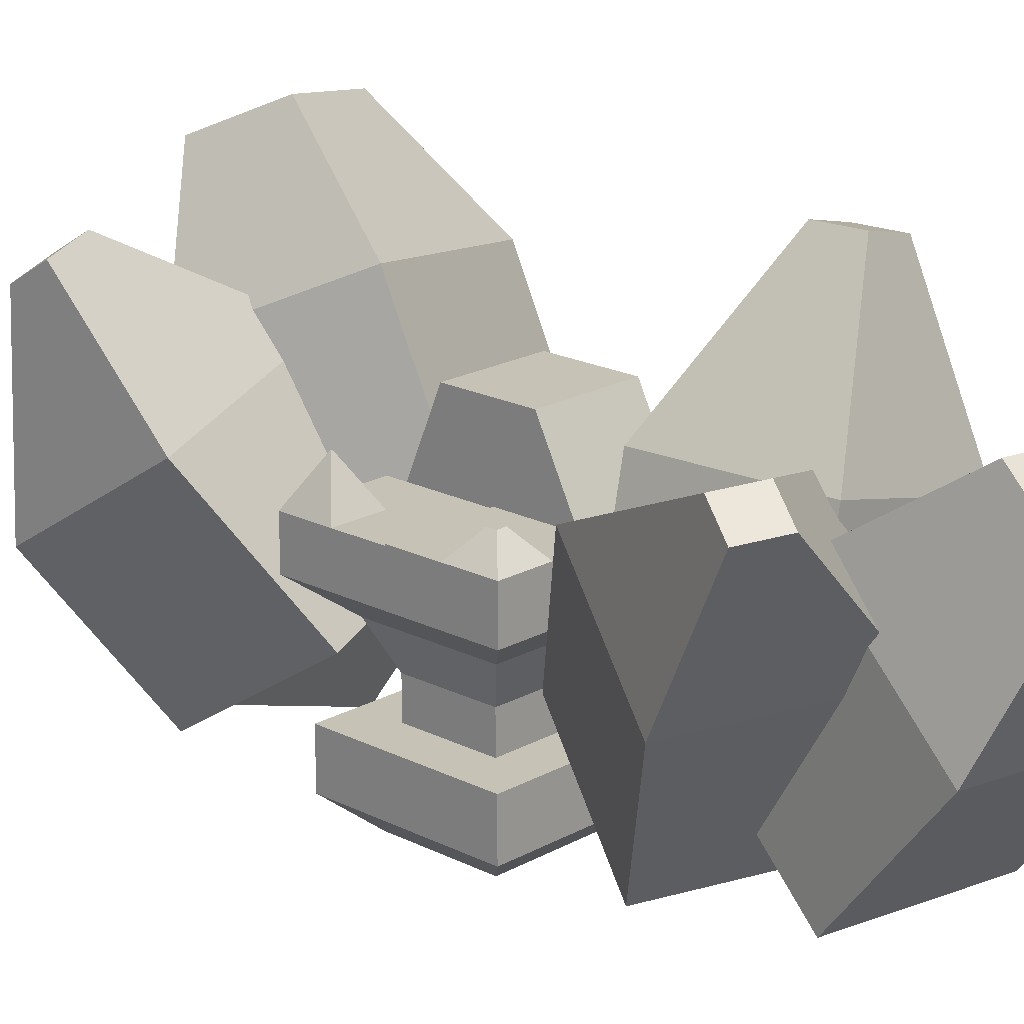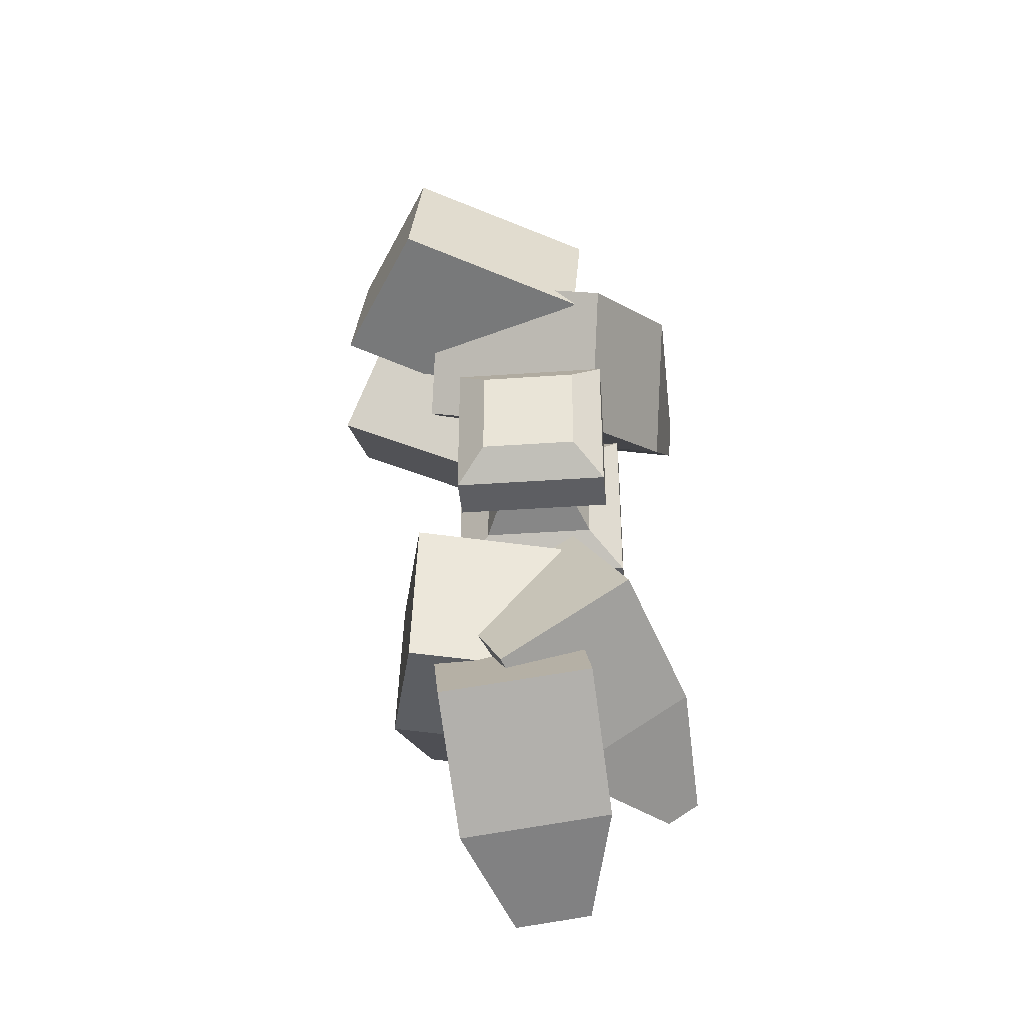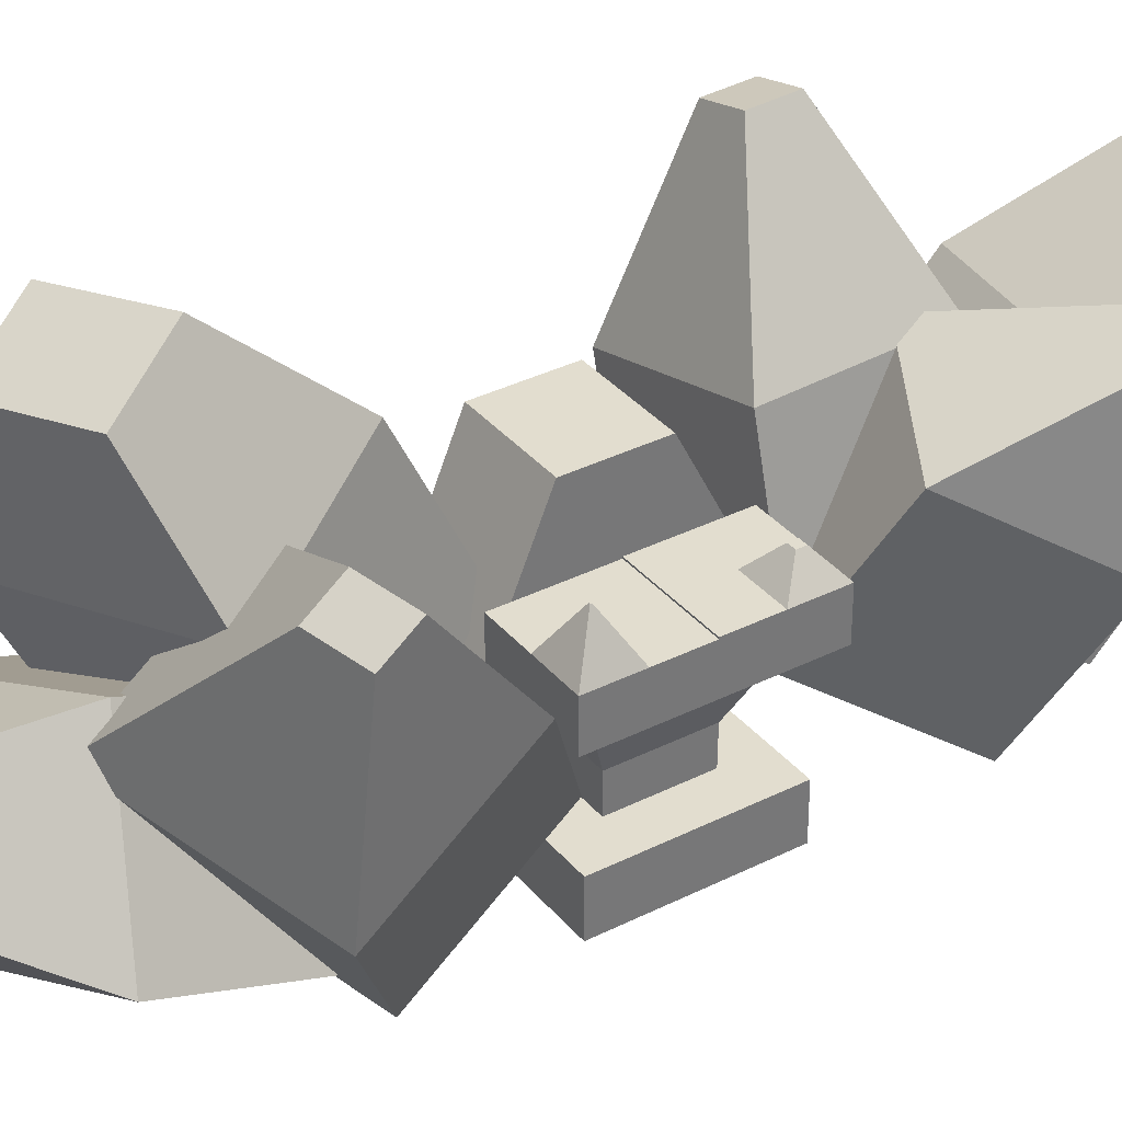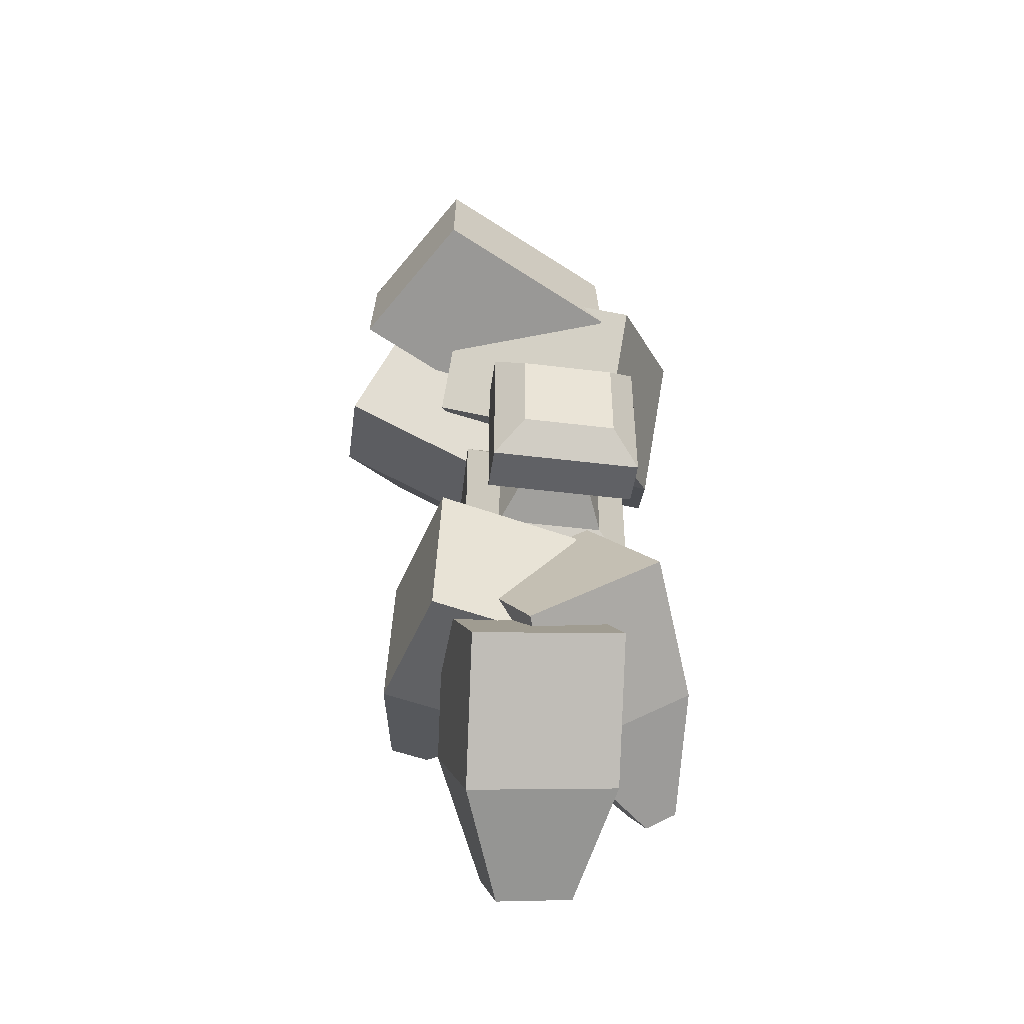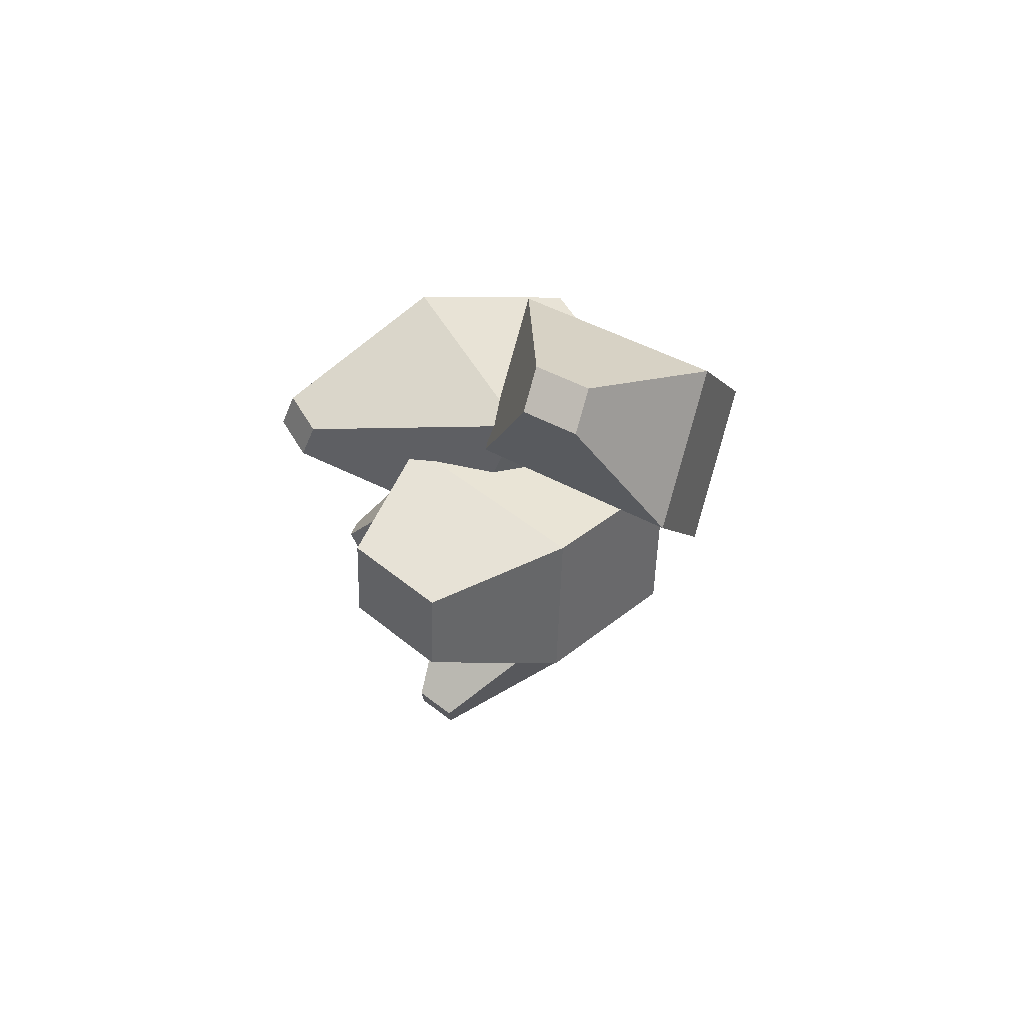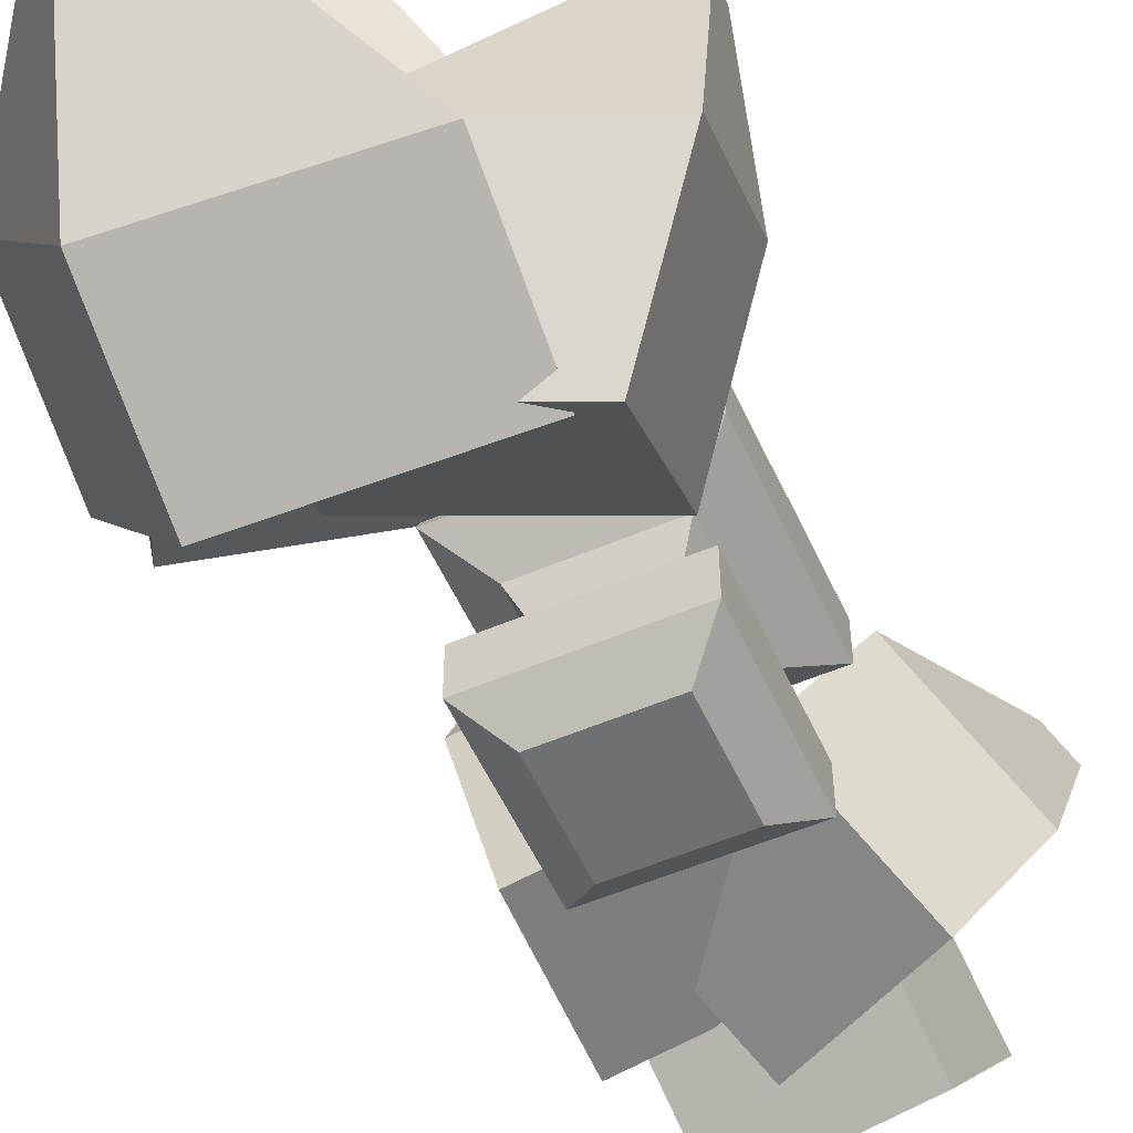
<metadata>
{"format":"obj","ext":"obj","renderer":"f3d","projection":"perspective","resolution":1024,"background":"white","views":[{"elev":19.2,"azim":133.6,"up":"+Y"},{"elev":-38.4,"azim":5.1,"up":"+Z"},{"elev":35.0,"azim":56.1,"up":"+Y"},{"elev":-47.2,"azim":-7.9,"up":"+Z"},{"elev":74.5,"azim":-130.0,"up":"+Z"},{"elev":-54.8,"azim":24.2,"up":"+Y"}]}
</metadata>
<code>
o Cube
v -0.2153 3.931 -3.23
v 0.2451 1.985 -3.273
v -0.1327 3.906 -1.232
v 0.3276 1.96 -1.275
v -2.16 3.469 -3.155
v -1.699 1.523 -3.198
v -2.077 3.444 -1.157
v -1.617 1.499 -1.2
v -1.336 5.557 -1.968
v -1.867 5.431 -1.948
v -1.358 5.564 -2.514
v -1.889 5.438 -2.494
v -1.485 2.257 -2.66
v -1.348 3.808 -3.915
v -1.226 0.9955 -4.19
v -1.09 2.546 -5.446
v 0.4939 2.315 -2.373
v 0.6305 3.866 -3.629
v 0.7524 1.053 -3.903
v 0.889 2.604 -5.159
v -0.6315 4.774 -5.178
v -0.4989 4.127 -5.963
v 0.516 4.157 -5.816
v 0.3835 4.804 -5.031
v -1.213 2.271 -1.997
v -0.5269 3.985 -2.766
v -0.4463 1.268 -3.548
v 0.2403 2.982 -4.317
v 0.5012 2.034 -0.9955
v 1.188 3.747 -1.764
v 1.268 1.03 -2.546
v 1.955 2.744 -3.315
v 1.444 4.671 -3.955
v 1.629 4.429 -4.329
v 2.043 4.372 -4.087
v 1.858 4.614 -3.713
f 3 1 11 9
f 4 3 7 8
f 8 7 5 6
f 6 2 4 8
f 2 1 3 4
f 6 5 1 2
f 11 12 10 9
f 1 5 12 11
f 7 3 9 10
f 5 7 10 12
f 13 14 16 15
f 15 16 20 19
f 19 20 18 17
f 17 18 14 13
f 15 19 17 13
f 18 20 23 24
f 23 22 21 24
f 16 14 21 22
f 14 18 24 21
f 20 16 22 23
f 25 26 28 27
f 27 28 32 31
f 31 32 30 29
f 29 30 26 25
f 27 31 29 25
f 26 30 36 33
f 35 34 33 36
f 32 28 34 35
f 30 32 35 36
f 28 26 33 34
o Cube.001
v -0.3625 3.333 3.926
v -0.446 2.636 2.039
v 0.7352 1.678 4.433
v 0.6517 0.9816 2.546
v -2.748 2.416 4.58
v -2.832 1.719 2.693
v -1.65 0.7612 5.087
v -1.734 0.06467 3.2
v -0.5369 2.646 6.24
v -1.189 2.396 6.418
v -0.8368 3.098 6.101
v -1.489 2.848 6.28
v -2.081 1.674 3.35
v -2.075 3.474 4.221
v -2.94 2.465 1.718
v -2.934 4.265 2.588
v 0.402 2.116 2.442
v 0.4079 3.917 3.313
v -0.4572 2.907 0.8101
v -0.4514 4.708 1.681
v -1.573 5.207 4.295
v -2.014 5.613 3.457
v -0.7404 5.84 2.992
v -0.2996 5.434 3.829
v -1.424 1.216 3.409
v -0.4773 2.866 4.267
v -1.617 2.311 1.721
v -0.6705 3.961 2.579
v 1.019 0.8388 2.597
v 1.966 2.489 3.455
v 0.8258 1.933 0.9083
v 1.773 3.584 1.766
v 1.446 4.825 3.469
v 1.4 5.089 3.061
v 1.989 4.998 2.865
v 2.036 4.734 3.273
f 39 37 47 45
f 40 39 43 44
f 44 43 41 42
f 42 38 40 44
f 38 37 39 40
f 42 41 37 38
f 47 48 46 45
f 37 41 48 47
f 43 39 45 46
f 41 43 46 48
f 49 50 52 51
f 51 52 56 55
f 55 56 54 53
f 53 54 50 49
f 51 55 53 49
f 54 56 59 60
f 59 58 57 60
f 52 50 57 58
f 50 54 60 57
f 56 52 58 59
f 61 62 64 63
f 63 64 68 67
f 67 68 66 65
f 65 66 62 61
f 63 67 65 61
f 62 66 72 69
f 71 70 69 72
f 68 64 70 71
f 66 68 71 72
f 64 62 69 70
o Cube.002
v -1 0.7606 1
v -1 1.36 1
v -1 0.7606 -1
v -1 1.36 -1
v 1 0.7606 1
v 1 1.36 1
v 1 0.7606 -1
v 1 1.36 -1
v -0.5108 1.36 0.5108
v -0.5108 1.36 -0.5108
v 0.5108 1.36 -0.5108
v 0.5108 1.36 0.5108
v -0.5135 1.785 0.5135
v -0.5135 1.785 -0.5135
v 0.5135 1.785 -0.5135
v 0.5135 1.785 0.5135
v -0.7283 2.258 0.7283
v -0.7283 2.258 -0.7283
v 0.7283 2.258 -0.7283
v 0.7283 2.258 0.7283
v -1.174 2.62 1.174
v -1.174 2.62 -1.174
v 1.174 2.62 -1.174
v 1.174 2.62 1.174
v -1.174 2.62 1.174
v -1.174 2.62 -1.174
v 1.174 2.62 -1.174
v 1.174 2.62 1.174
v -1.174 2.62 0
v 0 2.62 -1.174
v 1.174 2.62 0
v 0 2.62 1.174
v 0 2.62 0
v 1.174 3.145 0
v 1.174 3.145 1.174
v 0 3.145 1.174
v 0 3.145 0
v 1.174 3.145 0.5869
v 0.5869 3.145 1.174
v 0 3.145 0.5869
v 0.5869 3.145 0
v 0.5869 3.145 0.5869
v 0 3.163 -1.174
v 1.174 3.163 -1.174
v 1.174 3.163 0
v 0 3.163 0
v 0.5869 3.163 -1.174
v 1.174 3.163 -0.5869
v 0 3.163 -0.5869
v 0.5869 3.163 0
v 0.5869 3.163 -0.5869
v -1.174 4.051 0
v -1.174 4.051 -0.4418
v 0 4.051 0.5675
v -1.174 4.051 0.5675
v 0 4.051 -0.4418
v 0 4.051 0
v 0.8894 3.631 0.8713
v 0.8894 3.631 0.8894
v 0.8713 3.631 0.8894
v 0.8713 3.631 0.8713
v 0.8283 3.44 -0.9324
v 0.9324 3.44 -0.9324
v 0.9324 3.44 -0.8283
v 0.8283 3.44 -0.8283
v -0.6168 0.4272 -0.6168
v -0.6168 0.4272 0.6168
v 0.6168 0.4272 -0.6168
v 0.6168 0.4272 0.6168
f 73 74 76 75
f 75 76 80 79
f 79 80 78 77
f 77 78 74 73
f 77 73 139 141
f 78 80 83 84
f 81 84 88 85
f 76 74 81 82
f 74 78 84 81
f 80 76 82 83
f 88 87 91 92
f 83 82 86 87
f 84 83 87 88
f 82 81 85 86
f 92 91 95 96
f 86 85 89 90
f 85 88 92 89
f 87 86 90 91
f 105 104 108 112 109
f 90 89 93 94
f 89 92 96 93
f 91 90 94 95
f 101 97 127 124
f 103 99 116 120 117
f 104 105 129 126
f 114 112 108 111
f 100 103 106 110 107
f 104 100 107 111 108
f 103 105 109 113 106
f 110 114 133 130
f 106 113 114 110
f 113 109 112 114
f 123 121 118 122
f 102 105 118 121 115
f 99 102 115 119 116
f 105 103 117 122 118
f 120 123 122 117
f 119 123 137 134
f 119 115 121 123
f 129 124 127 126
f 128 125 124 129
f 98 101 124 125
f 105 102 128 129
f 102 98 125 128
f 97 104 126 127
f 130 133 132 131
f 114 111 132 133
f 107 110 130 131
f 111 107 131 132
f 135 134 137 136
f 116 119 134 135
f 120 116 135 136
f 123 120 136 137
f 138 140 141 139
f 75 79 140 138
f 73 75 138 139
f 79 77 141 140

</code>
